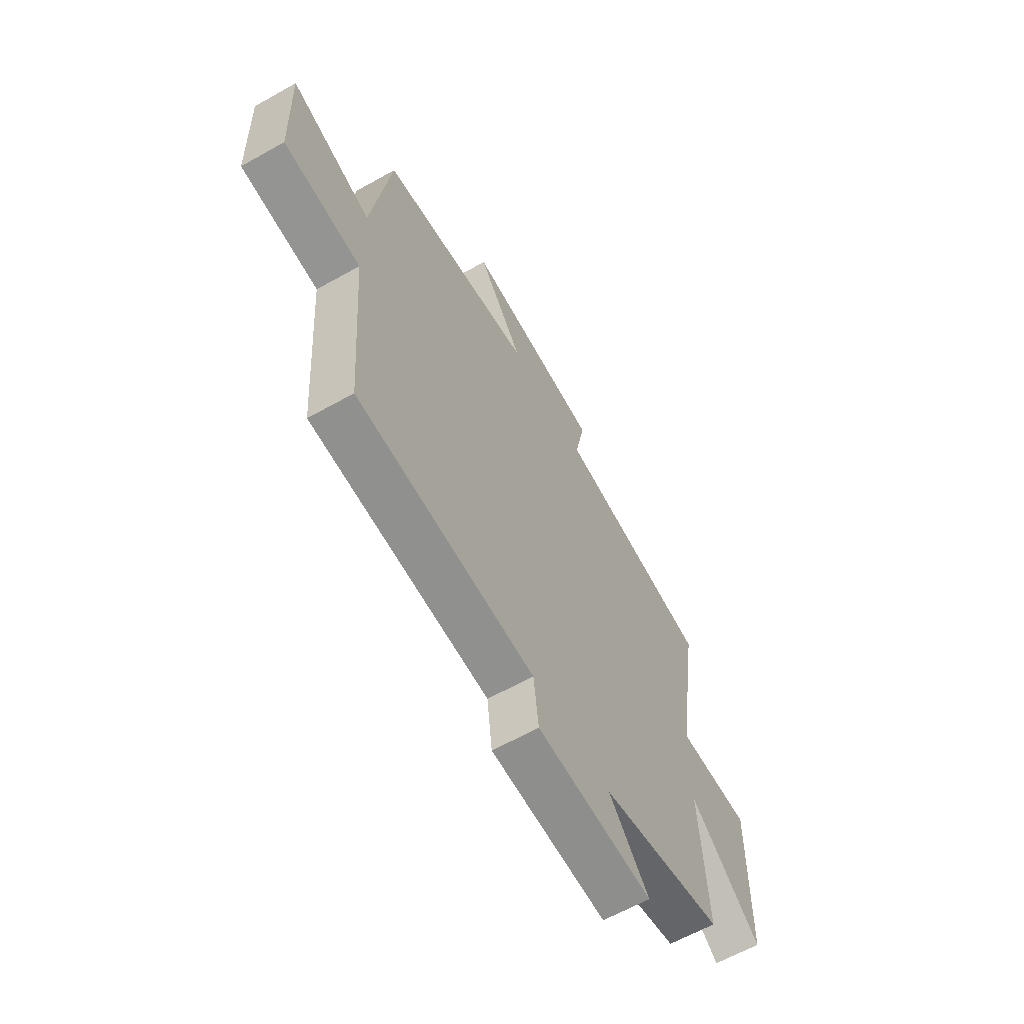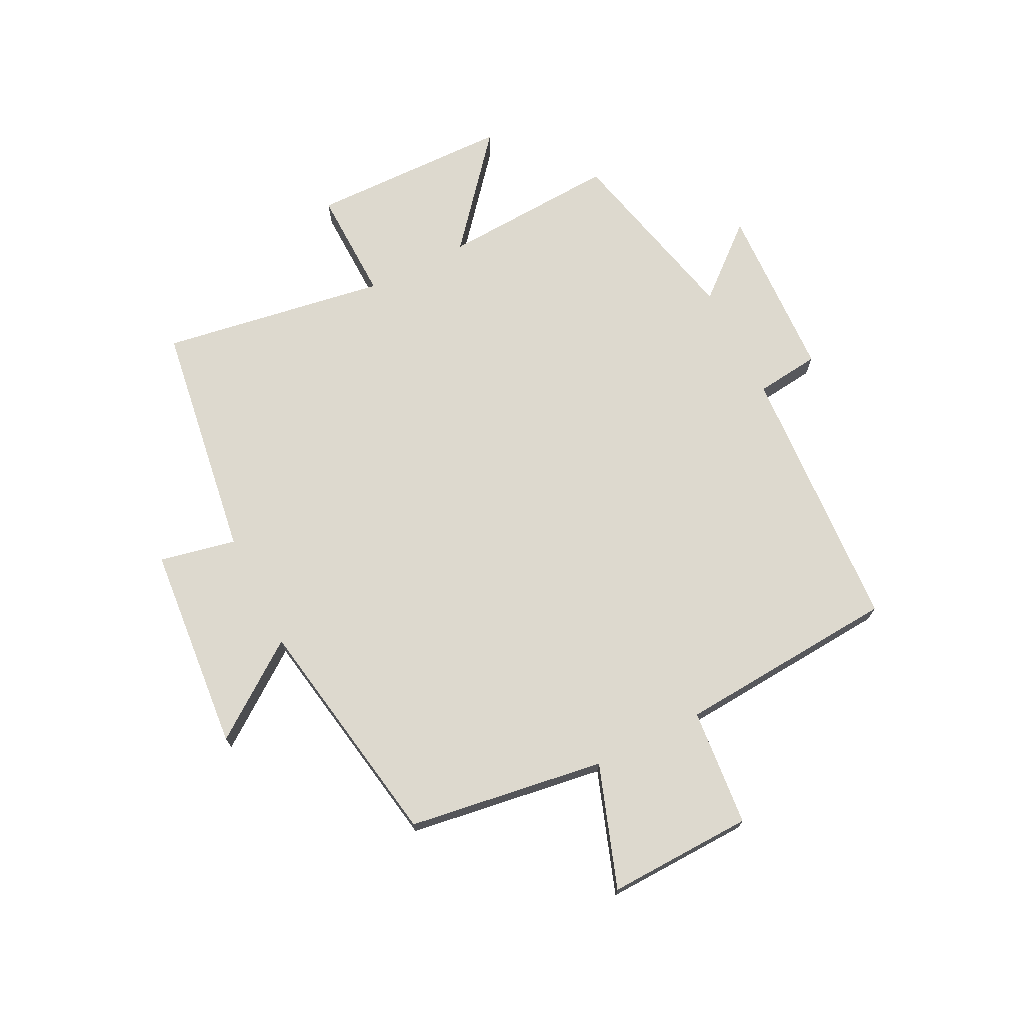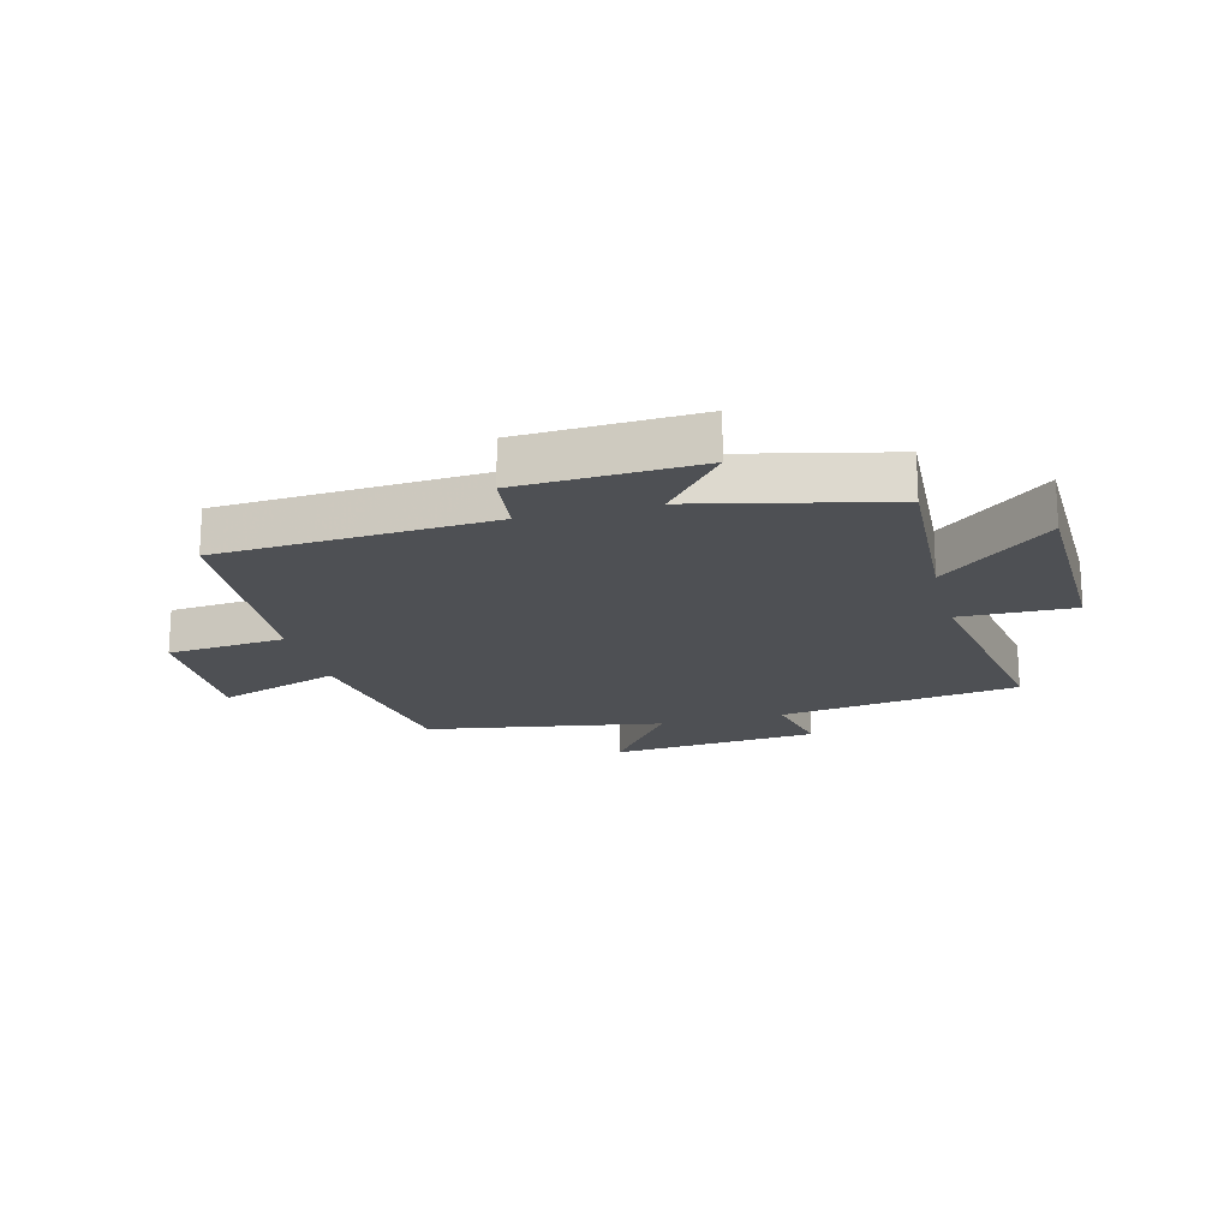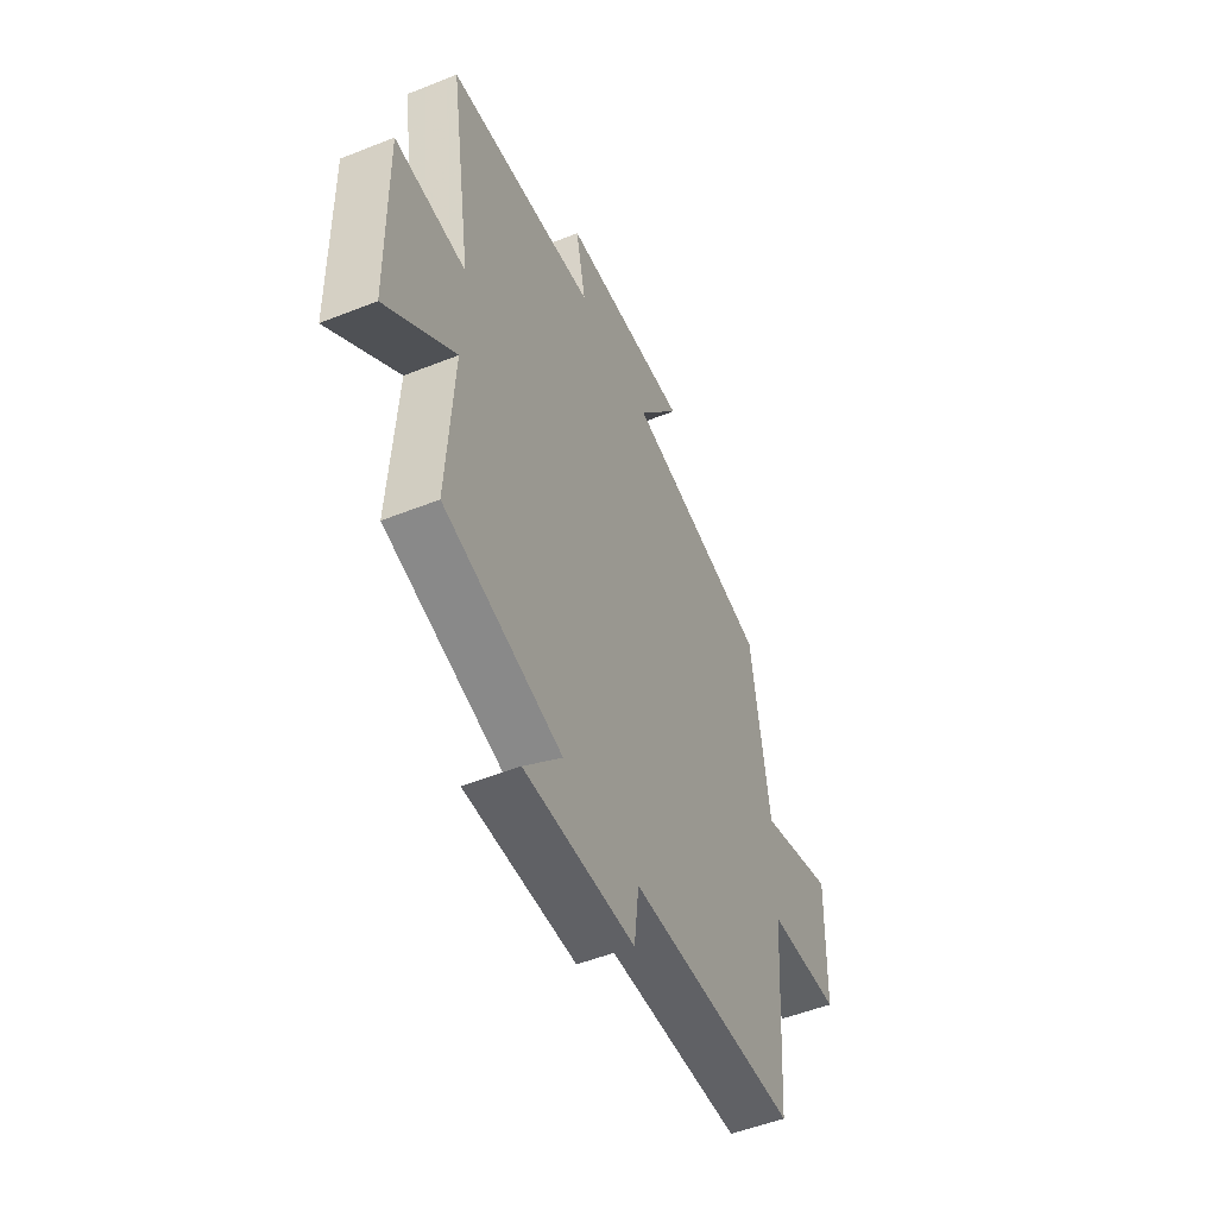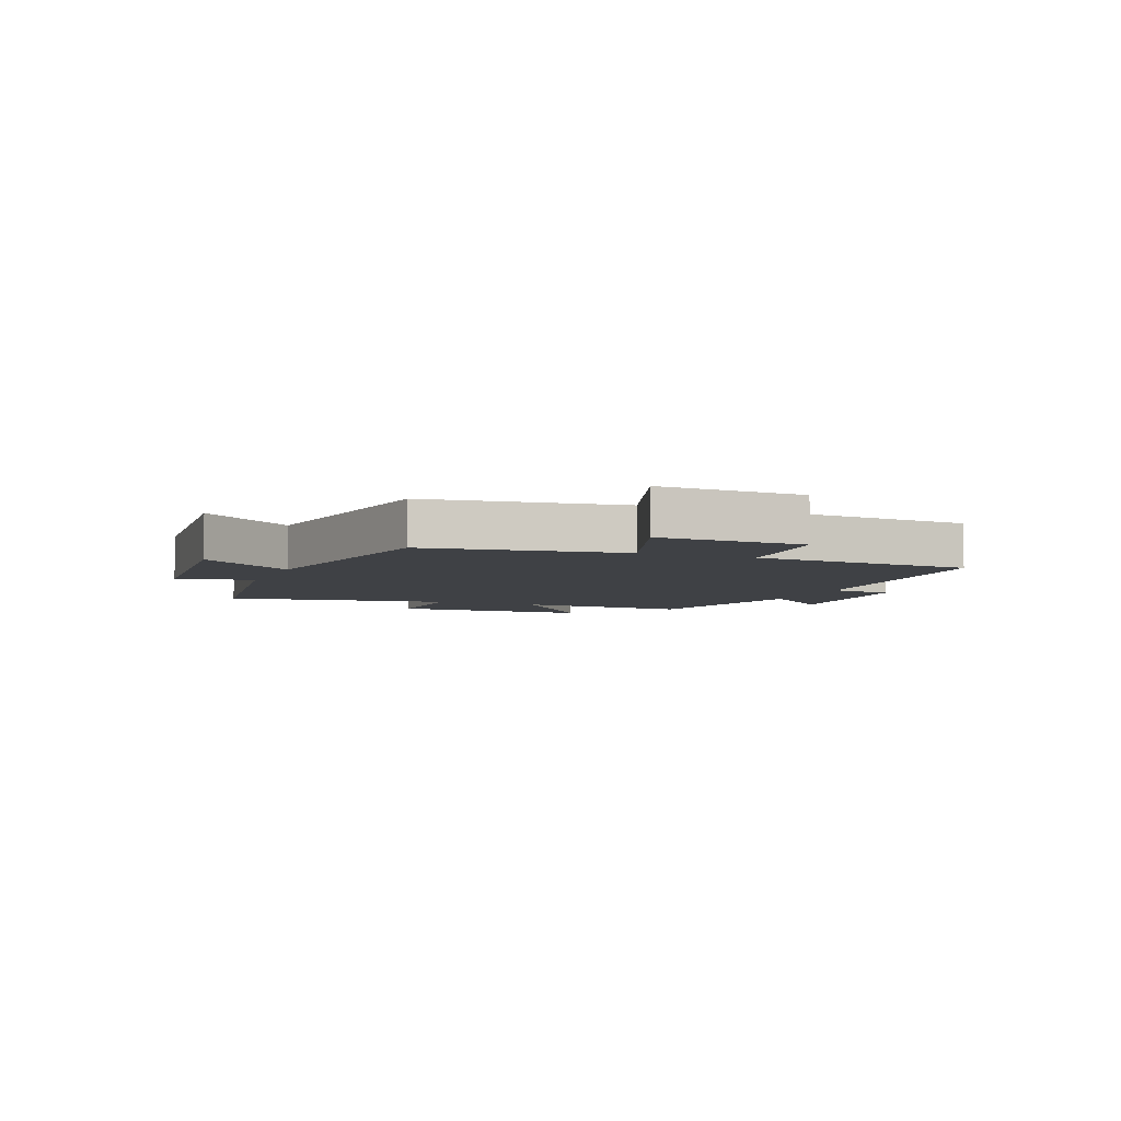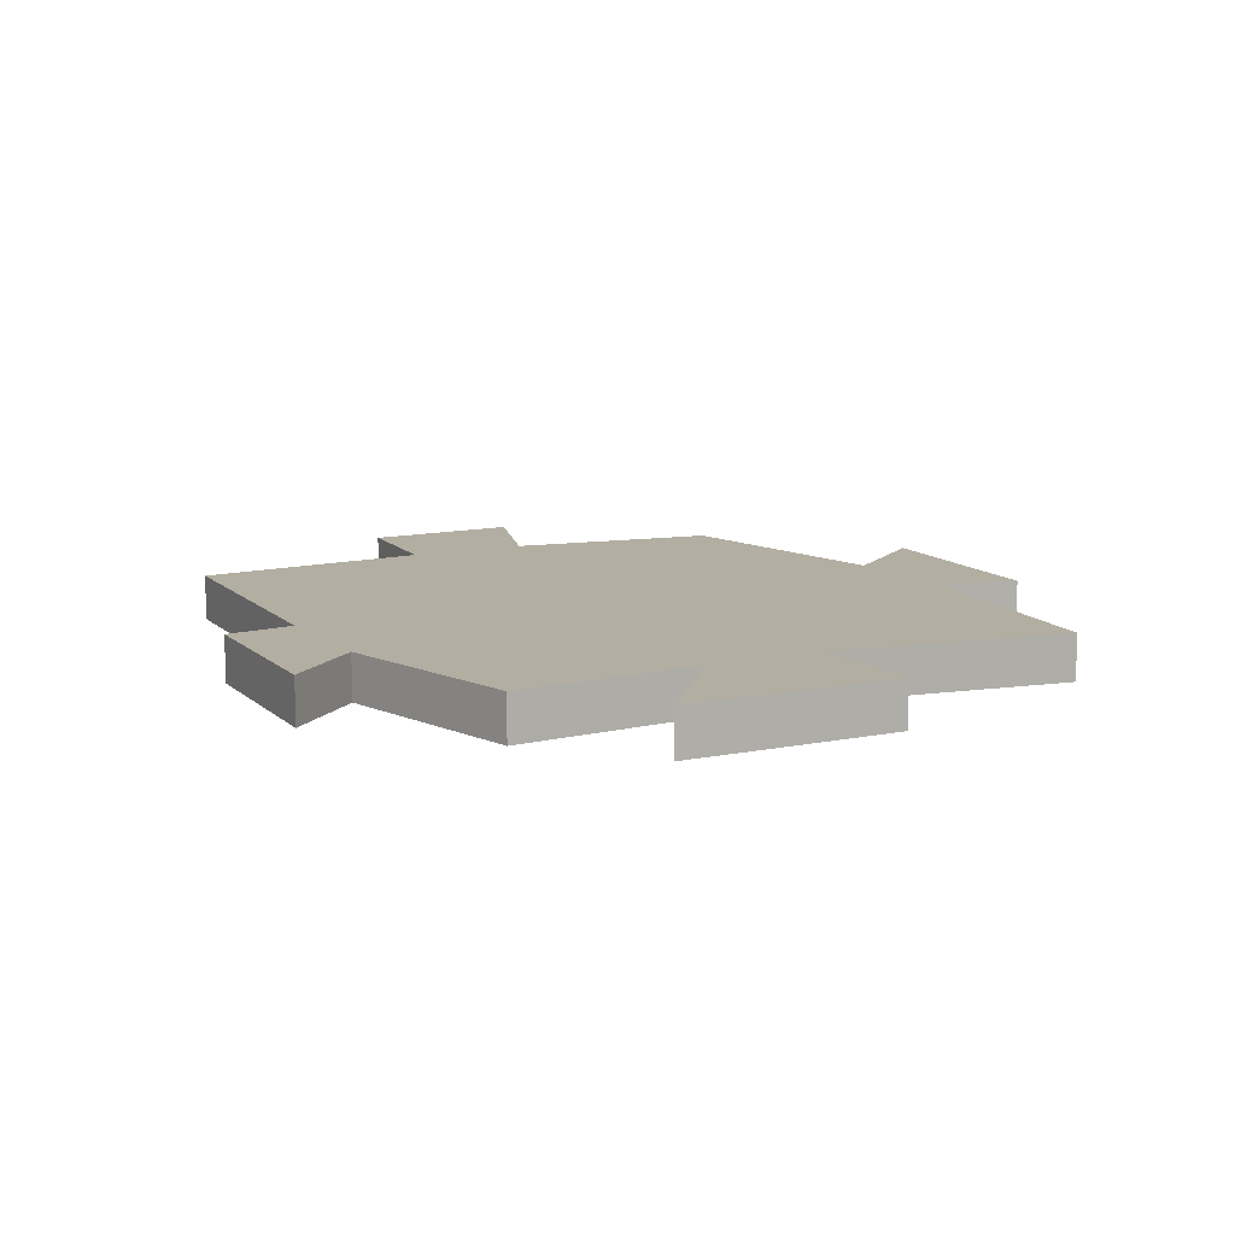
<metadata>
{"format":"obj","ext":"obj","renderer":"f3d","projection":"perspective","resolution":1024,"background":"white","views":[{"elev":-62.9,"azim":119.6,"up":"+Z"},{"elev":71.7,"azim":63.4,"up":"+Y"},{"elev":-18.7,"azim":-165.2,"up":"+Y"},{"elev":-51.7,"azim":-66.6,"up":"+Z"},{"elev":-5.4,"azim":68.2,"up":"+Y"},{"elev":10.8,"azim":-118.6,"up":"+Y"}]}
</metadata>
<code>
v -0.561 0.07 0.441
v -0.156 0.07 0.5
v -0.183 0.07 0.63
v 0.169 0.07 0.66
v 0.052 0.07 0.5
v 0.451 0.07 0.431
v 0.5 0.07 0.096
v 0.708 0.07 0.168
v 0.7 0.07 -0.08
v 0.5 0.07 -0.098
v 0.472 0.07 -0.474
v 0.013 0.07 -0.5
v 0 0.07 -0.609
v -0.3 0.07 -0.621
v -0.197 0.07 -0.5
v -0.517 0.07 -0.424
v -0.5 0.07 -0.125
v -0.685 0.07 -0.28
v -0.691 0.07 0.062
v -0.5 0.07 0.057
v -0.561 0 0.441
v -0.156 0 0.5
v -0.183 0 0.63
v 0.169 0 0.66
v 0.052 0 0.5
v 0.451 0 0.431
v 0.5 0 0.096
v 0.708 0 0.168
v 0.7 0 -0.08
v 0.5 0 -0.098
v 0.472 0 -0.474
v 0.013 0 -0.5
v 0 0 -0.609
v -0.3 0 -0.621
v -0.197 0 -0.5
v -0.517 0 -0.424
v -0.5 0 -0.125
v -0.685 0 -0.28
v -0.691 0 0.062
v -0.5 0 0.057
f 17 18 19 20
f 15 16 17
f 15 17 20
f 12 13 14 15
f 10 11 12 15
f 10 15 20 1
f 7 8 9 10
f 5 6 7 10
f 2 3 4 5
f 1 2 5 10
f 40 39 38 37
f 37 36 35
f 40 37 35
f 35 34 33 32
f 35 32 31 30
f 21 40 35 30
f 30 29 28 27
f 30 27 26 25
f 25 24 23 22
f 30 25 22 21
f 1 21 22 2
f 2 22 23 3
f 3 23 24 4
f 4 24 25 5
f 5 25 26 6
f 6 26 27 7
f 7 27 28 8
f 8 28 29 9
f 9 29 30 10
f 10 30 31 11
f 11 31 32 12
f 12 32 33 13
f 13 33 34 14
f 14 34 35 15
f 15 35 36 16
f 16 36 37 17
f 17 37 38 18
f 18 38 39 19
f 19 39 40 20
f 20 40 21 1

</code>
